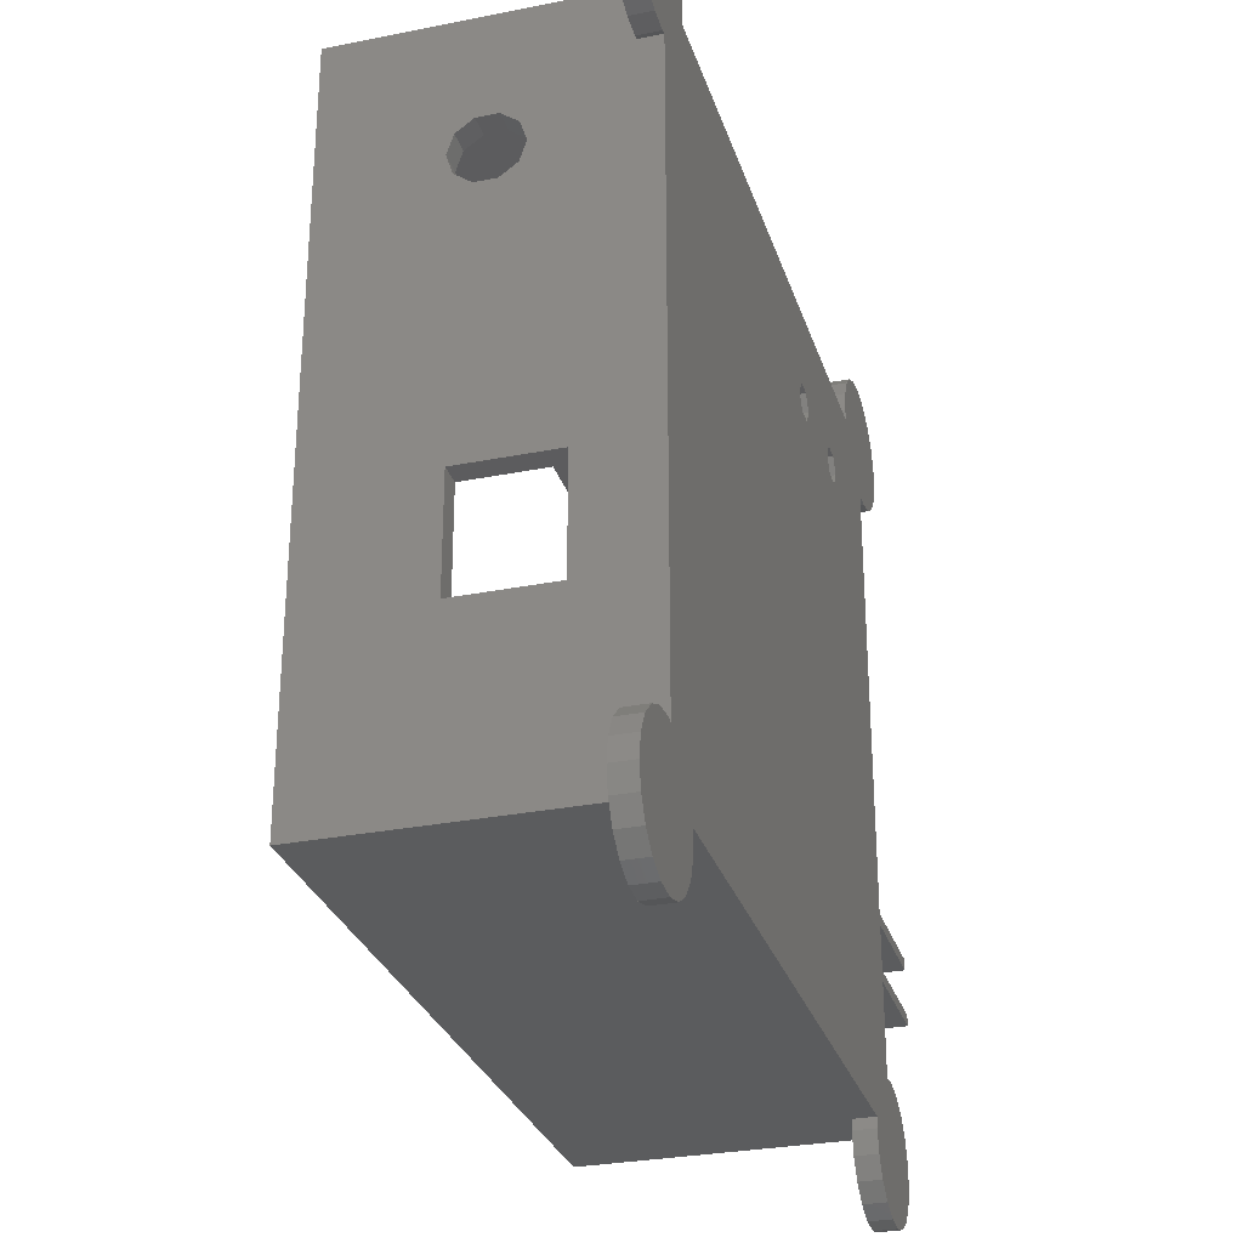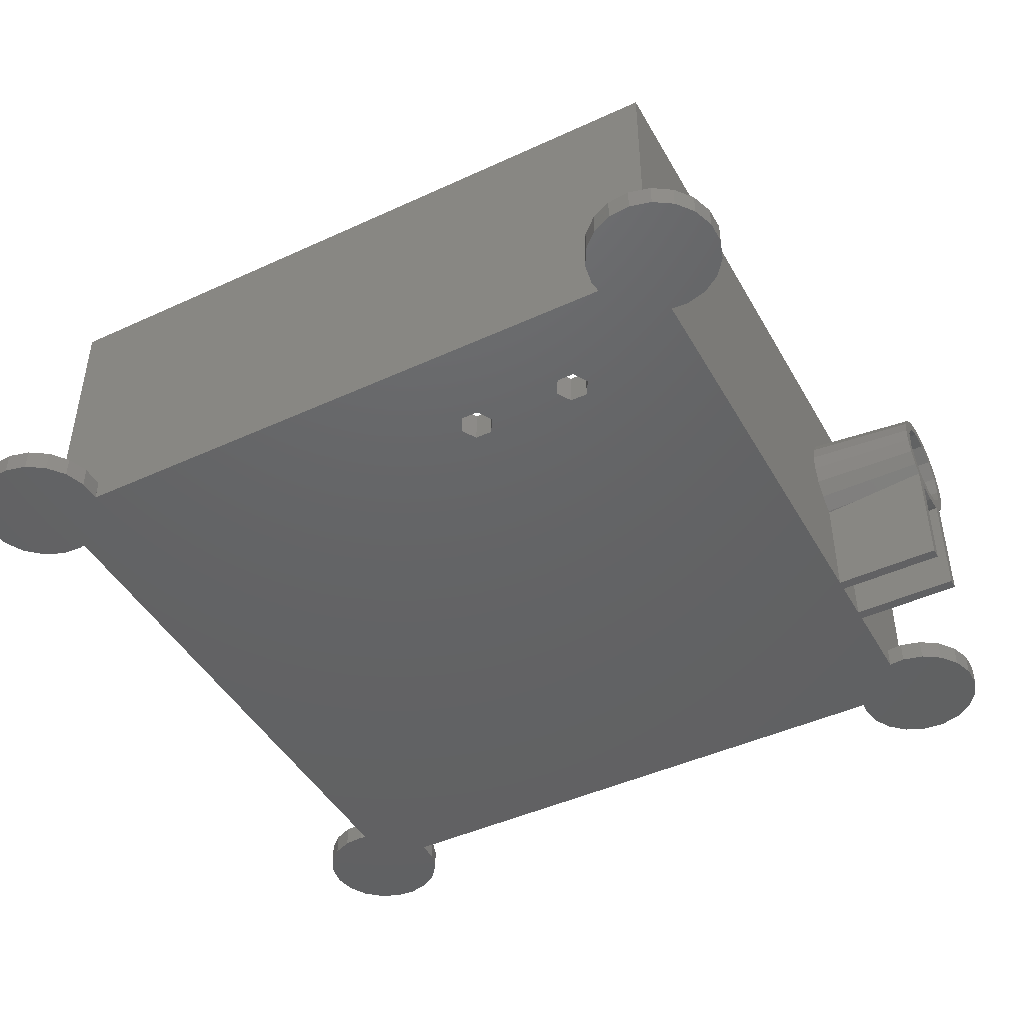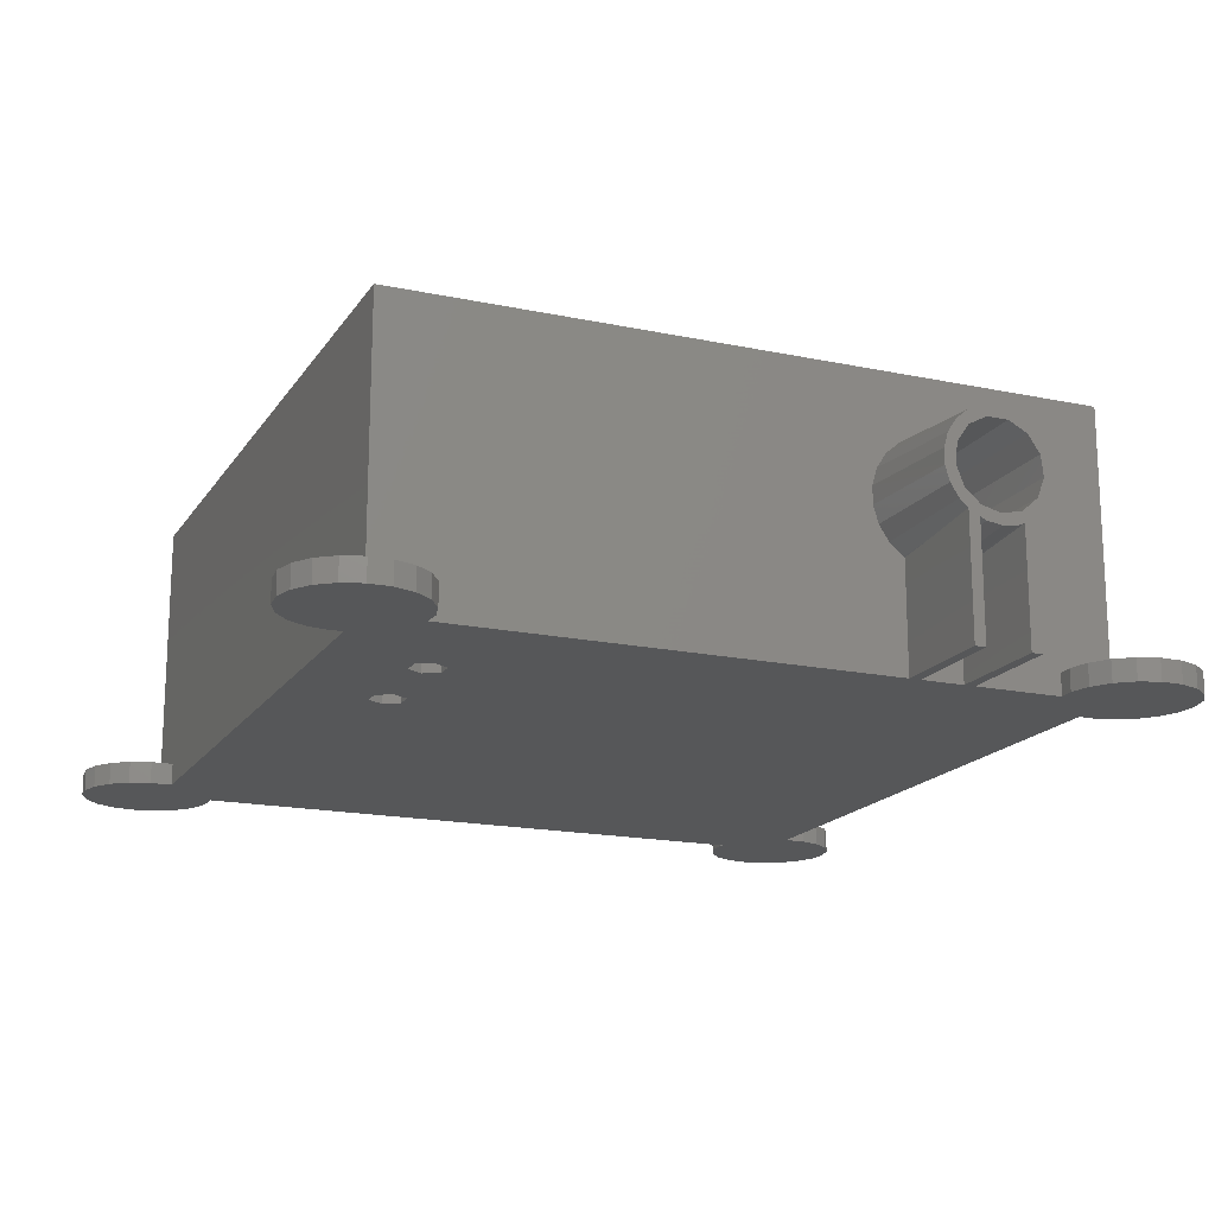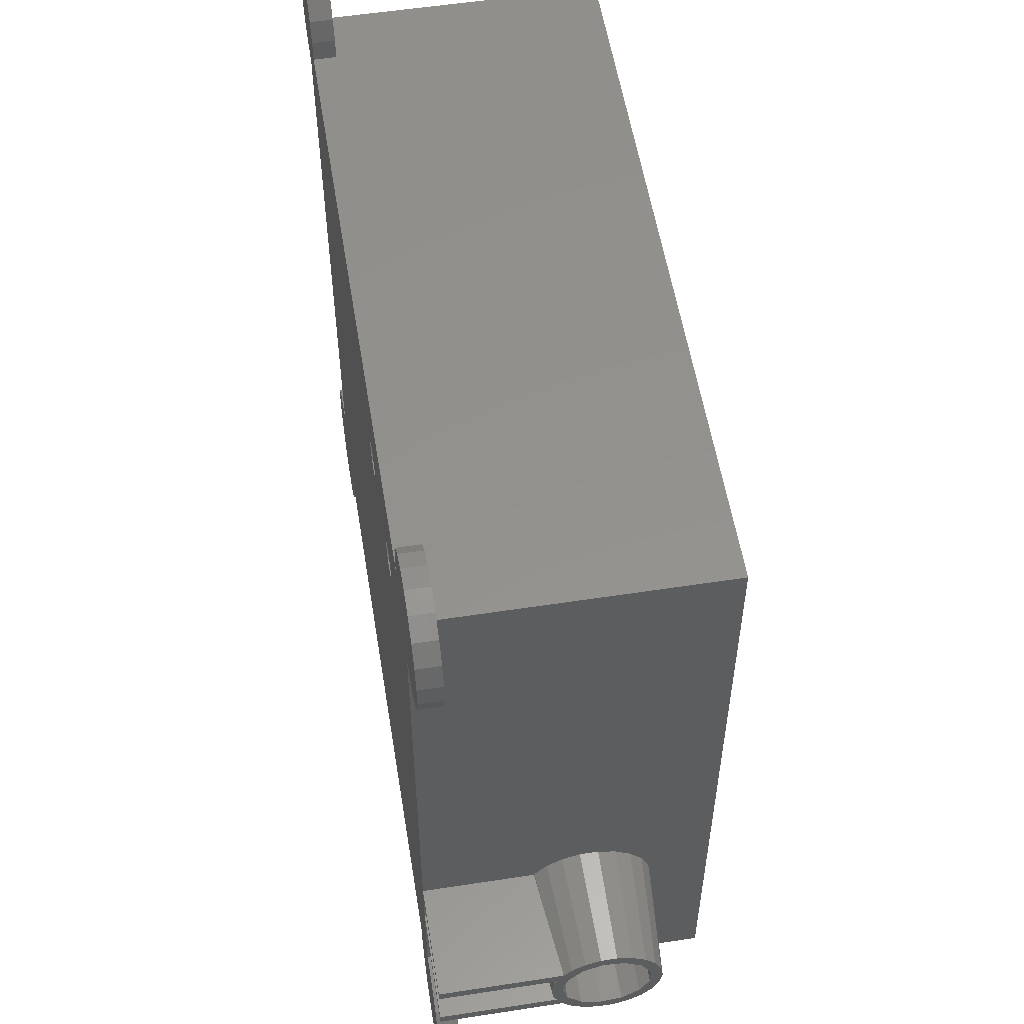
<metadata>
{"format":"stl","ext":"stl","renderer":"f3d","projection":"perspective","resolution":1024,"background":"white","views":[{"elev":-29.3,"azim":106.4,"up":"+Y"},{"elev":-45.3,"azim":-152.0,"up":"+Z"},{"elev":-17.2,"azim":-112.9,"up":"+Z"},{"elev":55.4,"azim":-99.2,"up":"+Y"}]}
</metadata>
<code>
# stl→obj: 320 verts, 656 faces
v -42 -16 7
v -42 -14.59 6.797
v -42 -17.41 6.797
v -42 -13.3 6.206
v -42 -12.22 5.274
v -42 -15.04 5.884
v -42 -11.45 4.077
v -42 -16 -2
v -42 -17.41 -2.797
v -42 -17.86 -1.542
v -42 -12.26 3.418
v -42 -11.05 2.712
v -42 -11.05 1.288
v -42 -12.03 1.518
v -42 -11.45 -0.07708
v -42 -12.71 -0.2723
v -42 -12.22 -1.274
v -42 -14.14 -1.542
v -42 -13.06 -2
v -42 -14 -2
v -42 -14.59 -2.797
v -42 -16 -3
v -42 -18 -2.527
v -42 -19.29 -0.2723
v -42 -18.94 -2
v -42 -19.78 -1.274
v -42 -19.97 1.518
v -42 -20.55 -0.07708
v -42 -20.95 1.288
v -42 -19.74 3.418
v -42 -20.95 2.712
v -42 -20.55 4.077
v -42 -19.78 5.274
v -42 -18.7 6.206
v -42 -13.35 4.994
v -42 -18.65 4.994
v -42 -16.96 5.884
v -42 -14 -2.527
v -42 -18 -2
v -32 -15.21 7.687
v -32 -14.37 7.565
v -32 -16 7.8
v -32 -16.85 7.678
v -32 -17.63 7.565
v -32 -18.41 7.21
v -32 -19.14 6.879
v -32 -19.78 6.32
v -32 -20.38 5.798
v -32 -20.84 5.08
v -32 -21.28 4.409
v -32 -21.52 3.59
v -32 -21.74 2.825
v -32 -21.74 1.175
v -32 -21.5 0.3553
v -32 -21.28 -0.4094
v -32 -20.81 -1.128
v -32 -20.38 -1.798
v -41.51 -19 -2
v -39.13 -19 -2.25
v -32 -19.74 -2.357
v -42 -19 -2
v -35.78 -18 -3.069
v -32 -18 -13
v -42 -18 -13
v -32 -18 -3.398
v -32 -17.63 -3.565
v -32 -16.79 -3.687
v -32 -16 -3.8
v -32 -15.15 -3.678
v -32 -14.37 -3.565
v -32 -14 -3.398
v -42 -14 -13
v -32 -14 -13
v -41.51 -13 -2
v -42 -13 -2
v -32 -12.22 -2.32
v -32 -12.86 -2.879
v -35.14 -13 -2.668
v -32 -11.62 -1.798
v -32 -11.15 -1.08
v -32 -10.72 -0.4094
v -32 -10.48 0.4099
v -32 -10.26 1.175
v -32 -10.26 2.825
v -32 -10.5 3.645
v -32 -10.72 4.409
v -32 -11.19 5.128
v -32 -11.62 5.798
v -32 -12.26 6.357
v -32 -12.86 6.879
v -32 -13.64 7.234
v -30 -13.35 4.994
v -30 -15.04 5.884
v -30 -16.96 5.884
v -30 -12.26 3.418
v -30 -12.03 1.518
v -30 -12.71 -0.2723
v -30 -14.14 -1.542
v -30 -16 -2
v -30 -17.86 -1.542
v -30 -19.29 -0.2723
v -30 -19.97 1.518
v -30 -19.74 3.418
v -30 -18.65 4.994
v -32 -32 -11
v -32 -32 13
v -32 -27.14 -11
v -32 32 13
v -32 27.14 -11
v -32 32 -11
v -32 -13 -2.941
v -32 27.14 -13
v -32 -19 -13
v -32 -19 -2.941
v -32 -19.14 -2.879
v -32 -13 -13
v -32 -27.14 -13
v -35.14 -19 -2.668
v -42 -19 -13
v -31.53 38.82 -13
v -42 -13 -13
v -33.5 27.02 -13
v -35.41 27.51 -13
v -37.06 28.59 -13
v -38.28 30.14 -13
v -38.92 32.01 -13
v -38.92 33.99 -13
v -38.28 35.86 -13
v -37.06 37.41 -13
v -35.41 38.49 -13
v -33.5 38.98 -13
v -29.72 38.02 -13
v -28.27 36.69 -13
v -27.33 34.95 -13
v -27.17 32 -13
v -27 33 -13
v 34.47 27.18 -13
v 37.73 29.31 -13
v 36.28 27.98 -13
v 27.09 32 -13
v 27.08 32.01 -13
v 27.08 33.99 -13
v 27.72 35.86 -13
v 28.94 37.41 -13
v 30.59 38.49 -13
v 32.5 38.98 -13
v 34.47 38.82 -13
v 36.28 38.02 -13
v 37.73 36.69 -13
v 38.67 34.95 -13
v 39 33 -13
v 32.5 27.02 -13
v 38.67 31.05 -13
v 32 27.15 -13
v 32 -27.15 -13
v 28.94 -37.41 -13
v 32.5 -38.98 -13
v 30.59 -38.49 -13
v -19.2 24.39 -13
v -20.8 24.39 -13
v 32.5 -27.02 -13
v 34.47 -27.18 -13
v 36.28 -27.98 -13
v -21.6 23 -13
v 34.47 -38.82 -13
v 37.73 -36.69 -13
v 36.28 -38.02 -13
v 27.72 -35.86 -13
v 38.67 -34.95 -13
v 27.08 -33.99 -13
v 39 -33 -13
v 27.08 -32.01 -13
v 27.09 -32 -13
v -27.17 -32 -13
v -27 -33 -13
v -33.5 -27.02 -13
v -27.33 -34.95 -13
v -28.27 -36.69 -13
v -35.41 -27.51 -13
v -29.72 -38.02 -13
v -31.53 -38.82 -13
v -37.06 -28.59 -13
v -33.5 -38.98 -13
v -35.41 -38.49 -13
v -38.28 -30.14 -13
v -37.06 -37.41 -13
v -38.92 -32.01 -13
v -38.28 -35.86 -13
v -38.92 -33.99 -13
v -11.6 23 -13
v -18.4 23 -13
v -10.8 24.39 -13
v -20.8 21.61 -13
v -19.2 21.61 -13
v -8.4 23 -13
v -9.2 21.61 -13
v -10.8 21.61 -13
v -9.2 24.39 -13
v 37.73 -29.31 -13
v 38.67 -31.05 -13
v -30 30 -10
v -30 30 13
v -30 -30 13
v -30 -30 -10
v -38.92 -32.01 -11
v -38.92 -33.99 -11
v -38.28 -35.86 -11
v -35.41 -38.49 -11
v -37.06 -37.41 -11
v -33.5 -38.98 -11
v -31.53 -38.82 -11
v -29.72 -38.02 -11
v -28.27 -36.69 -11
v -27.33 -34.95 -11
v -27 -33 -11
v -27.17 -32 -11
v -33.5 -27.02 -11
v -35.41 -27.51 -11
v -37.06 -28.59 -11
v -38.28 -30.14 -11
v -33.5 27.02 -11
v -38.92 33.99 -11
v -38.92 32.01 -11
v -38.28 30.14 -11
v -35.41 27.51 -11
v -37.06 28.59 -11
v -27.17 32 -11
v -27 33 -11
v -27.33 34.95 -11
v -28.27 36.69 -11
v -29.72 38.02 -11
v -31.53 38.82 -11
v -33.5 38.98 -11
v -35.41 38.49 -11
v -37.06 37.41 -11
v -38.28 35.86 -11
v 32 32 13
v 27.09 32 -11
v 32 32 -11
v 32 -32 13
v 30 -30 13
v 30 30 13
v 27.09 -32 -11
v 32 -32 -11
v 27.08 -32.01 -11
v 27.08 -33.99 -11
v 27.72 -35.86 -11
v 28.94 -37.41 -11
v 30.59 -38.49 -11
v 32.5 -38.98 -11
v 34.47 -38.82 -11
v 36.28 -38.02 -11
v 37.73 -36.69 -11
v 38.67 -34.95 -11
v 39 -33 -11
v 38.67 -31.05 -11
v 37.73 -29.31 -11
v 36.28 -27.98 -11
v 34.47 -27.18 -11
v 32.5 -27.02 -11
v 32 -27.15 -11
v 32 27.15 -11
v 32 -16 -6.25
v 32 -6 2.25
v 32 18.24 2.427
v 32 -16 2.25
v 32 -6 -6.25
v 32 18.24 -2.427
v 32 17.15 -0.9271
v 32 17.15 0.9271
v 32 20 3
v 32 21.76 2.427
v 32 21.76 -2.427
v 32 20 -3
v 32 22.85 0.9271
v 32 22.85 -0.9271
v 32.5 27.02 -11
v 34.47 27.18 -11
v 36.28 27.98 -11
v 37.73 29.31 -11
v 38.67 31.05 -11
v 39 33 -11
v 38.67 34.95 -11
v 37.73 36.69 -11
v 36.28 38.02 -11
v 34.47 38.82 -11
v 32.5 38.98 -11
v 30.59 38.49 -11
v 28.94 37.41 -11
v 27.72 35.86 -11
v 27.08 33.99 -11
v 27.08 32.01 -11
v -20.8 24.39 -10
v -21.6 23 -10
v -20.8 21.61 -10
v -19.2 24.39 -10
v -18.4 23 -10
v -19.2 21.61 -10
v -10.8 24.39 -10
v -11.6 23 -10
v -10.8 21.61 -10
v -9.2 24.39 -10
v -8.4 23 -10
v -9.2 21.61 -10
v 30 30 -10
v 30 -30 -10
v 30 18.24 -2.427
v 30 -16 -6.25
v 30 -6 -6.25
v 30 -6 2.25
v 30 21.76 -2.427
v 30 20 -3
v 30 -16 2.25
v 30 22.85 0.9271
v 30 22.85 -0.9271
v 30 17.15 0.9271
v 30 17.15 -0.9271
v 30 20 3
v 30 21.76 2.427
v 30 18.24 2.427
f 1 2 3
f 3 2 4
f 3 4 5
f 6 5 7
f 8 9 10
f 11 12 13
f 14 13 15
f 16 15 17
f 18 19 20
f 8 21 22
f 10 9 23
f 24 25 26
f 27 28 29
f 30 29 31
f 3 31 32
f 3 32 33
f 3 33 34
f 3 5 6
f 35 6 7
f 36 3 37
f 27 29 30
f 3 36 31
f 36 30 31
f 16 19 18
f 18 38 21
f 18 20 38
f 8 22 9
f 18 21 8
f 37 3 6
f 35 7 12
f 35 12 11
f 11 13 14
f 16 17 19
f 14 15 16
f 10 23 39
f 10 39 25
f 10 25 24
f 24 26 28
f 24 28 27
f 2 1 40
f 41 2 40
f 40 1 42
f 42 1 3
f 43 42 3
f 43 3 44
f 44 3 34
f 45 44 34
f 45 34 46
f 46 34 33
f 47 46 33
f 47 33 48
f 48 33 32
f 49 48 32
f 49 32 50
f 50 32 31
f 51 50 31
f 51 31 52
f 52 31 29
f 53 52 29
f 53 29 28
f 54 53 28
f 54 28 55
f 55 28 26
f 56 55 26
f 56 26 57
f 26 25 57
f 57 25 58
f 57 58 59
f 57 59 60
f 25 61 58
f 39 61 25
f 62 63 23
f 64 39 23
f 64 23 63
f 63 62 65
f 62 23 9
f 9 66 62
f 62 66 65
f 9 22 66
f 66 22 67
f 67 22 68
f 21 69 22
f 22 69 68
f 69 21 70
f 38 71 21
f 21 71 70
f 38 72 73
f 20 72 38
f 71 38 73
f 74 75 19
f 19 75 20
f 17 76 74
f 17 74 19
f 74 76 77
f 74 77 78
f 76 17 79
f 15 80 17
f 17 80 79
f 80 15 81
f 13 82 15
f 15 82 81
f 82 13 83
f 12 84 13
f 13 84 83
f 7 85 12
f 12 85 84
f 85 7 86
f 5 87 7
f 7 87 86
f 87 5 88
f 5 4 89
f 88 5 89
f 89 4 90
f 4 2 91
f 90 4 91
f 91 2 41
f 92 93 35
f 35 93 6
f 93 94 6
f 6 94 37
f 11 95 92
f 35 11 92
f 14 96 95
f 11 14 95
f 16 97 96
f 14 16 96
f 18 98 97
f 16 18 97
f 8 99 98
f 18 8 98
f 100 99 8
f 10 100 8
f 101 100 10
f 24 101 10
f 101 24 102
f 102 24 27
f 102 27 103
f 103 27 30
f 103 30 104
f 104 30 36
f 104 36 94
f 94 36 37
f 105 106 107
f 41 106 108
f 109 108 110
f 111 108 109
f 111 109 112
f 113 107 114
f 40 106 41
f 111 77 108
f 51 106 50
f 77 76 108
f 76 79 108
f 50 106 49
f 79 80 108
f 80 81 108
f 49 106 48
f 81 82 108
f 48 106 47
f 82 83 108
f 47 106 46
f 83 84 108
f 84 85 108
f 46 106 45
f 85 86 108
f 45 106 44
f 86 87 108
f 87 88 108
f 44 106 43
f 88 89 108
f 43 106 42
f 89 90 108
f 42 106 40
f 90 91 108
f 91 41 108
f 107 106 51
f 107 51 52
f 107 52 53
f 107 53 54
f 107 54 55
f 107 55 56
f 107 56 57
f 107 57 60
f 107 60 115
f 107 115 114
f 111 112 116
f 107 113 117
f 59 118 60
f 60 118 115
f 61 119 113
f 118 61 113
f 114 118 113
f 58 61 59
f 118 59 61
f 119 61 64
f 64 61 39
f 119 64 113
f 113 64 63
f 63 120 113
f 73 72 121
f 73 121 116
f 73 120 63
f 116 120 73
f 112 122 123
f 112 123 124
f 112 124 125
f 112 125 126
f 112 126 127
f 112 127 128
f 112 128 129
f 112 129 130
f 112 130 131
f 112 131 120
f 112 120 116
f 113 120 132
f 113 132 133
f 113 133 134
f 135 134 136
f 113 134 135
f 137 138 139
f 140 141 142
f 142 143 140
f 140 143 144
f 140 144 145
f 140 145 146
f 140 146 147
f 140 147 148
f 140 148 113
f 113 148 149
f 113 149 150
f 113 150 151
f 152 151 153
f 137 153 138
f 152 153 137
f 154 151 152
f 155 113 154
f 113 151 154
f 156 157 158
f 140 159 160
f 155 161 162
f 155 162 163
f 164 113 135
f 160 164 135
f 140 160 135
f 165 157 156
f 166 167 168
f 169 166 170
f 171 169 172
f 171 172 173
f 117 174 175
f 117 175 176
f 176 177 178
f 176 178 179
f 179 180 181
f 179 181 182
f 182 183 184
f 185 186 187
f 186 188 187
f 182 184 185
f 184 186 185
f 181 183 182
f 178 180 179
f 175 177 176
f 187 188 189
f 190 191 192
f 113 164 193
f 113 193 194
f 195 140 196
f 192 191 140
f 190 194 191
f 113 194 190
f 113 190 197
f 113 197 196
f 113 196 140
f 198 140 195
f 159 140 191
f 198 192 140
f 113 155 163
f 113 163 199
f 113 199 200
f 113 200 171
f 113 171 173
f 174 117 113
f 174 113 173
f 170 166 168
f 168 167 165
f 172 169 170
f 168 165 156
f 63 65 73
f 73 65 66
f 73 66 67
f 73 67 68
f 68 69 73
f 69 70 73
f 70 71 73
f 72 20 121
f 121 20 75
f 121 75 116
f 116 75 74
f 116 74 78
f 116 78 111
f 111 78 77
f 201 202 203
f 93 201 203
f 204 103 203
f 103 104 203
f 104 94 203
f 94 93 203
f 92 201 93
f 95 96 201
f 96 97 201
f 98 99 204
f 98 201 97
f 204 201 98
f 204 99 100
f 204 100 101
f 204 102 103
f 204 101 102
f 92 95 201
f 205 206 207
f 208 205 209
f 209 205 207
f 210 205 208
f 211 205 210
f 212 205 211
f 213 205 212
f 214 205 213
f 215 205 214
f 216 205 215
f 105 205 216
f 107 205 105
f 217 205 107
f 218 205 217
f 219 205 218
f 220 205 219
f 176 217 117
f 117 217 107
f 115 118 114
f 221 122 112
f 109 221 112
f 222 223 224
f 225 222 226
f 226 222 224
f 221 222 225
f 109 222 221
f 110 222 109
f 227 222 110
f 228 222 227
f 229 222 228
f 230 222 229
f 231 222 230
f 232 222 231
f 233 222 232
f 234 222 233
f 235 222 234
f 236 222 235
f 110 108 227
f 227 108 237
f 238 237 239
f 227 237 238
f 238 140 227
f 227 140 135
f 203 106 240
f 202 108 203
f 241 203 240
f 108 106 203
f 237 108 202
f 237 242 240
f 237 202 242
f 242 241 240
f 243 244 106
f 106 105 216
f 173 106 216
f 174 173 216
f 173 243 106
f 244 240 106
f 179 218 176
f 176 218 217
f 182 219 179
f 179 219 218
f 185 220 182
f 182 220 219
f 187 205 185
f 185 205 220
f 189 206 187
f 187 206 205
f 189 188 206
f 206 188 207
f 188 186 207
f 207 186 209
f 209 186 184
f 208 209 184
f 208 184 183
f 210 208 183
f 210 183 181
f 211 210 181
f 211 181 180
f 212 211 180
f 212 180 178
f 213 212 178
f 213 178 177
f 214 213 177
f 214 177 175
f 215 214 175
f 175 174 216
f 215 175 216
f 172 245 173
f 173 245 243
f 170 246 172
f 172 246 245
f 170 168 246
f 246 168 247
f 168 156 247
f 247 156 248
f 248 156 158
f 249 248 158
f 249 158 157
f 250 249 157
f 250 157 165
f 251 250 165
f 251 165 167
f 252 251 167
f 252 167 166
f 253 252 166
f 253 166 169
f 254 253 169
f 254 169 171
f 255 254 171
f 171 200 256
f 255 171 256
f 200 199 257
f 256 200 257
f 163 258 199
f 199 258 257
f 162 259 163
f 163 259 258
f 161 260 162
f 162 260 259
f 155 261 161
f 161 261 260
f 262 239 240
f 240 244 261
f 263 240 261
f 155 154 261
f 264 262 240
f 265 237 240
f 154 263 261
f 266 240 263
f 264 267 154
f 154 262 264
f 154 267 263
f 268 269 240
f 269 270 240
f 270 265 240
f 271 272 237
f 273 274 239
f 239 237 272
f 239 272 275
f 239 275 276
f 239 276 273
f 239 274 240
f 274 268 240
f 265 271 237
f 266 264 240
f 262 154 152
f 277 262 152
f 277 152 137
f 278 277 137
f 278 137 139
f 279 278 139
f 279 139 138
f 280 279 138
f 280 138 153
f 281 280 153
f 281 153 151
f 282 281 151
f 151 150 283
f 282 151 283
f 150 149 284
f 283 150 284
f 148 285 149
f 149 285 284
f 147 286 148
f 148 286 285
f 146 287 147
f 147 287 286
f 145 288 146
f 146 288 287
f 144 289 145
f 145 289 288
f 143 290 144
f 144 290 289
f 142 291 143
f 143 291 290
f 141 292 142
f 142 292 291
f 141 140 292
f 292 140 238
f 227 135 136
f 228 227 136
f 136 134 229
f 228 136 229
f 134 133 230
f 229 134 230
f 132 231 133
f 133 231 230
f 120 232 132
f 132 232 231
f 131 233 120
f 120 233 232
f 130 234 131
f 131 234 233
f 129 235 130
f 130 235 234
f 128 236 129
f 129 236 235
f 127 222 128
f 128 222 236
f 126 223 127
f 127 223 222
f 126 125 223
f 223 125 224
f 125 124 224
f 224 124 226
f 226 124 123
f 225 226 123
f 225 123 122
f 221 225 122
f 160 293 294
f 164 160 294
f 294 295 193
f 164 294 193
f 159 296 293
f 160 159 293
f 297 296 191
f 191 296 159
f 297 191 298
f 298 191 194
f 298 194 295
f 295 194 193
f 192 299 300
f 190 192 300
f 300 301 197
f 190 300 197
f 198 302 299
f 192 198 299
f 303 302 195
f 195 302 198
f 303 195 304
f 304 195 196
f 304 196 301
f 301 196 197
f 305 242 202
f 201 305 202
f 293 305 201
f 204 306 201
f 295 294 201
f 298 295 306
f 294 293 201
f 296 305 293
f 300 299 297
f 306 297 298
f 306 295 201
f 304 301 306
f 301 300 297
f 302 305 299
f 302 303 305
f 306 305 303
f 306 303 304
f 306 301 297
f 296 299 305
f 296 297 299
f 241 306 203
f 203 306 204
f 291 292 238
f 281 291 239
f 239 291 238
f 277 239 262
f 278 239 277
f 279 239 278
f 280 239 279
f 281 239 280
f 282 291 281
f 283 291 282
f 284 291 283
f 285 291 284
f 286 291 285
f 287 291 286
f 288 291 287
f 289 291 288
f 290 291 289
f 307 305 241
f 308 305 306
f 309 305 308
f 241 308 306
f 310 305 309
f 311 305 312
f 241 305 310
f 241 310 313
f 314 242 315
f 316 317 241
f 312 305 307
f 317 307 241
f 315 305 311
f 242 305 315
f 318 242 319
f 242 314 319
f 242 318 241
f 318 320 241
f 320 316 241
f 308 241 313
f 245 246 247
f 249 245 248
f 248 245 247
f 250 245 249
f 251 245 250
f 252 245 251
f 253 245 252
f 254 245 253
f 255 245 254
f 244 245 255
f 244 243 245
f 256 244 255
f 261 259 260
f 261 258 259
f 261 257 258
f 261 256 257
f 261 244 256
f 263 267 309
f 308 263 309
f 266 263 313
f 313 263 308
f 267 264 310
f 309 267 310
f 264 266 310
f 310 266 313
f 270 269 316
f 316 269 317
f 268 307 269
f 269 307 317
f 268 274 312
f 307 268 312
f 274 273 311
f 312 274 311
f 273 276 315
f 311 273 315
f 276 275 314
f 315 276 314
f 314 275 272
f 319 314 272
f 272 271 319
f 319 271 318
f 271 265 318
f 318 265 320
f 265 270 320
f 320 270 316

</code>
